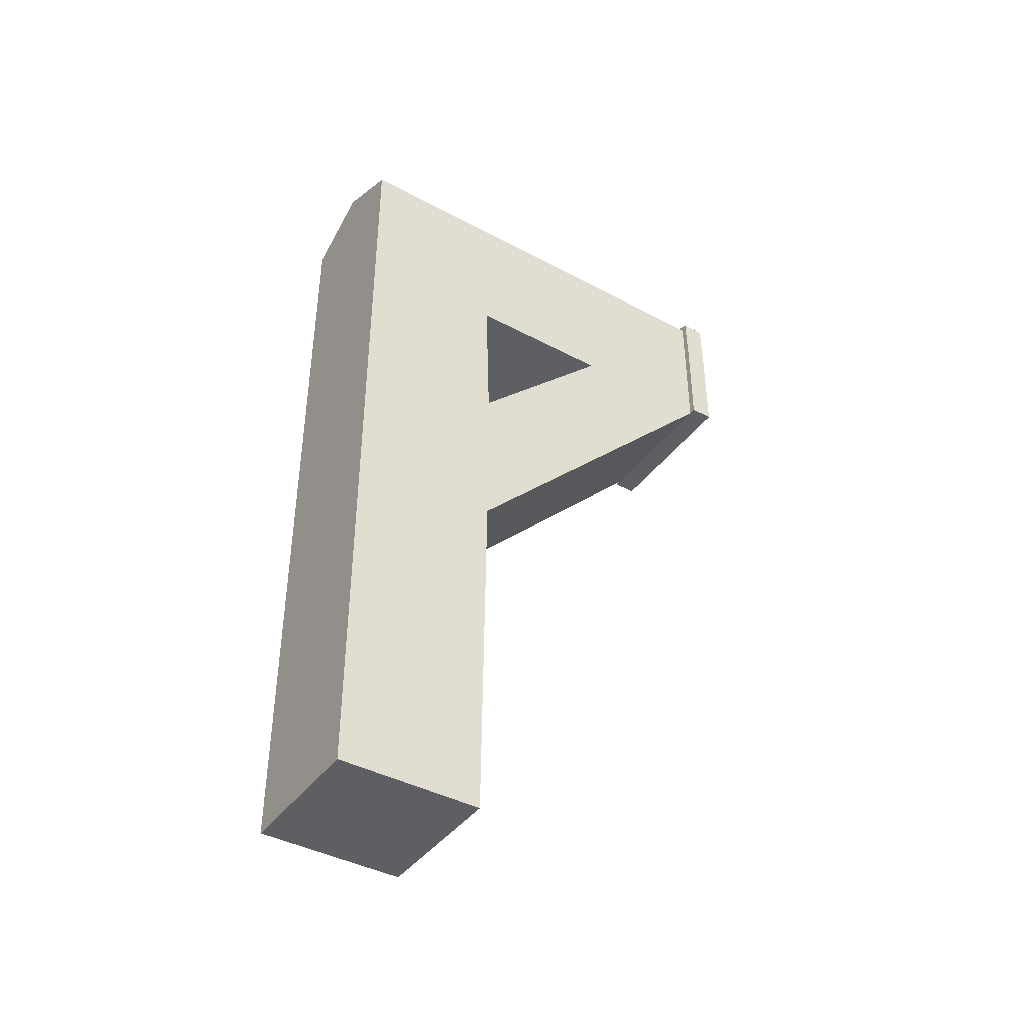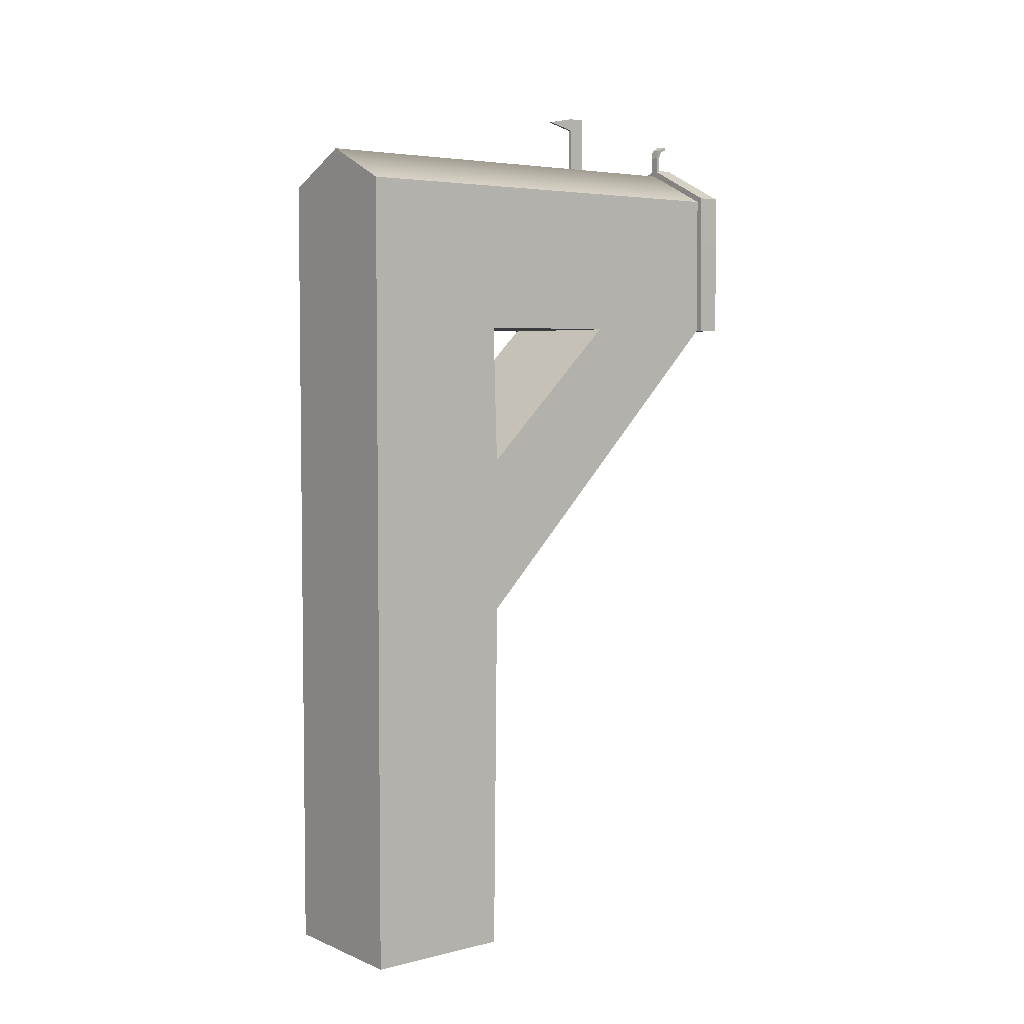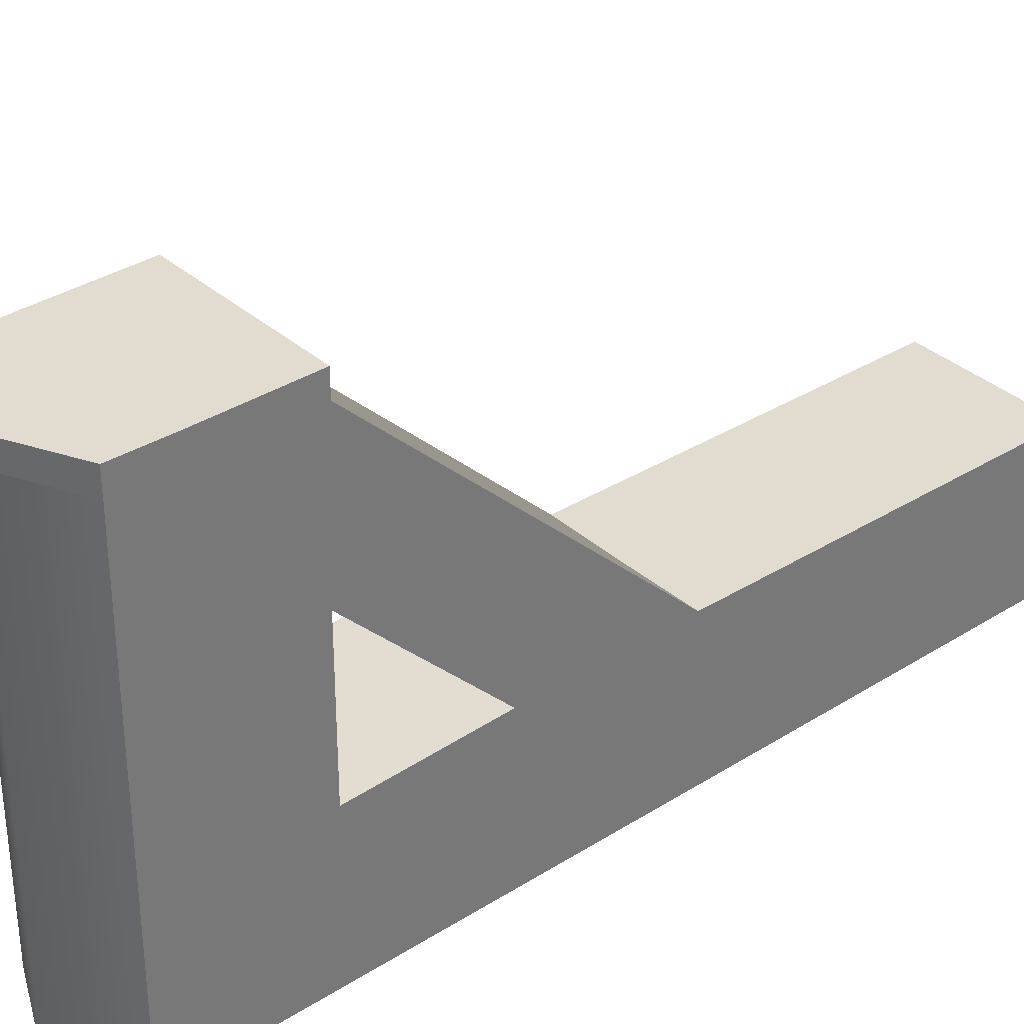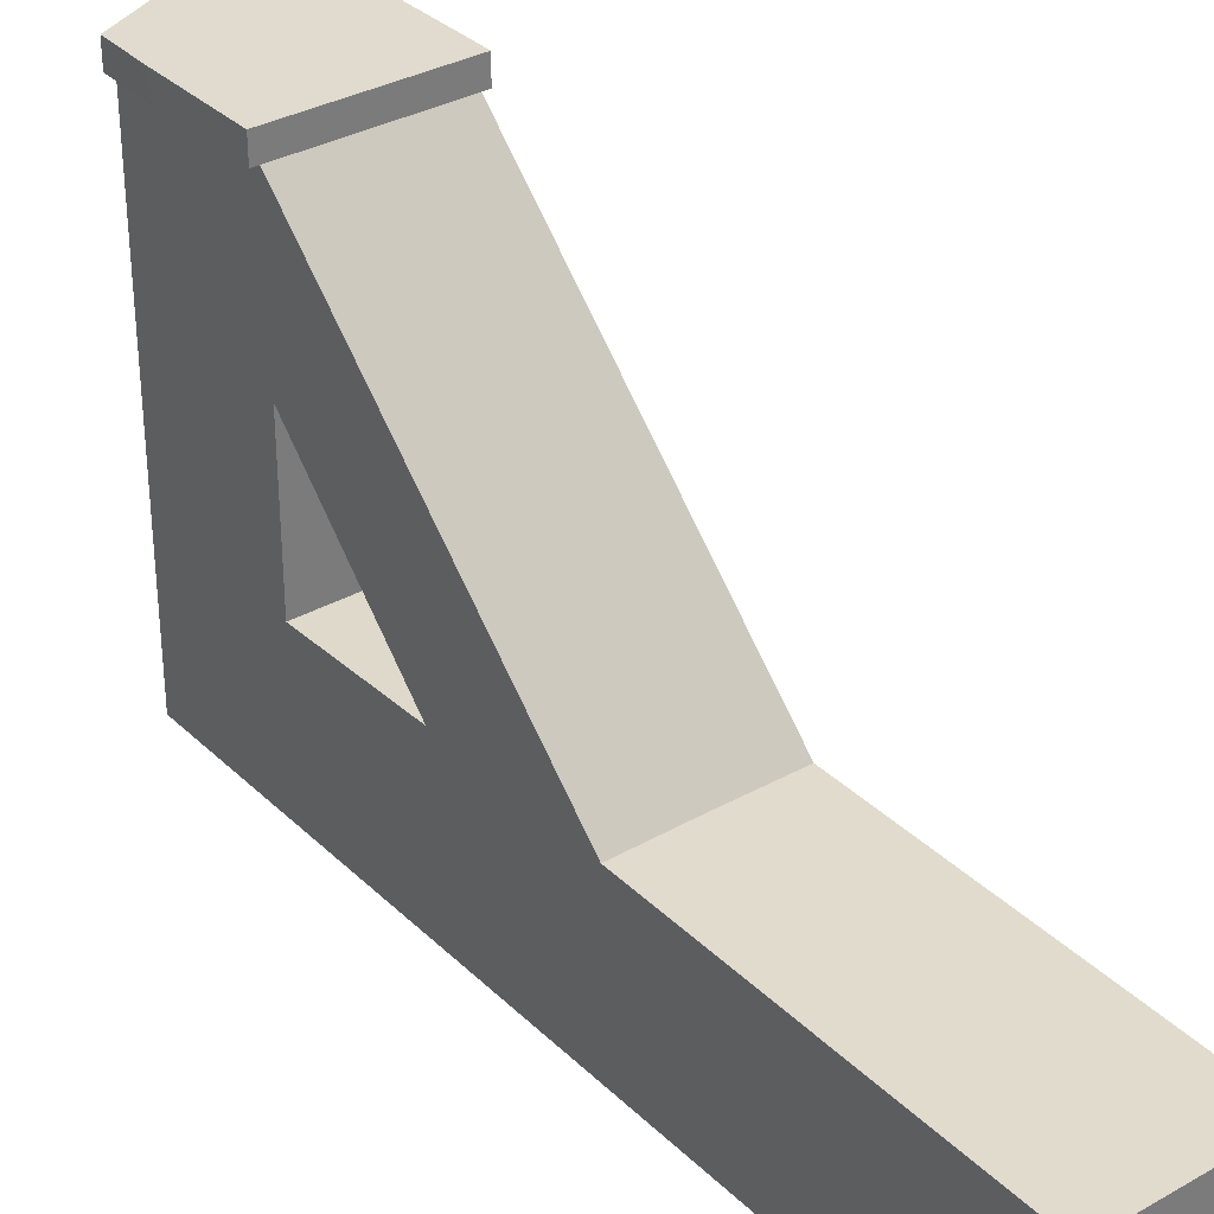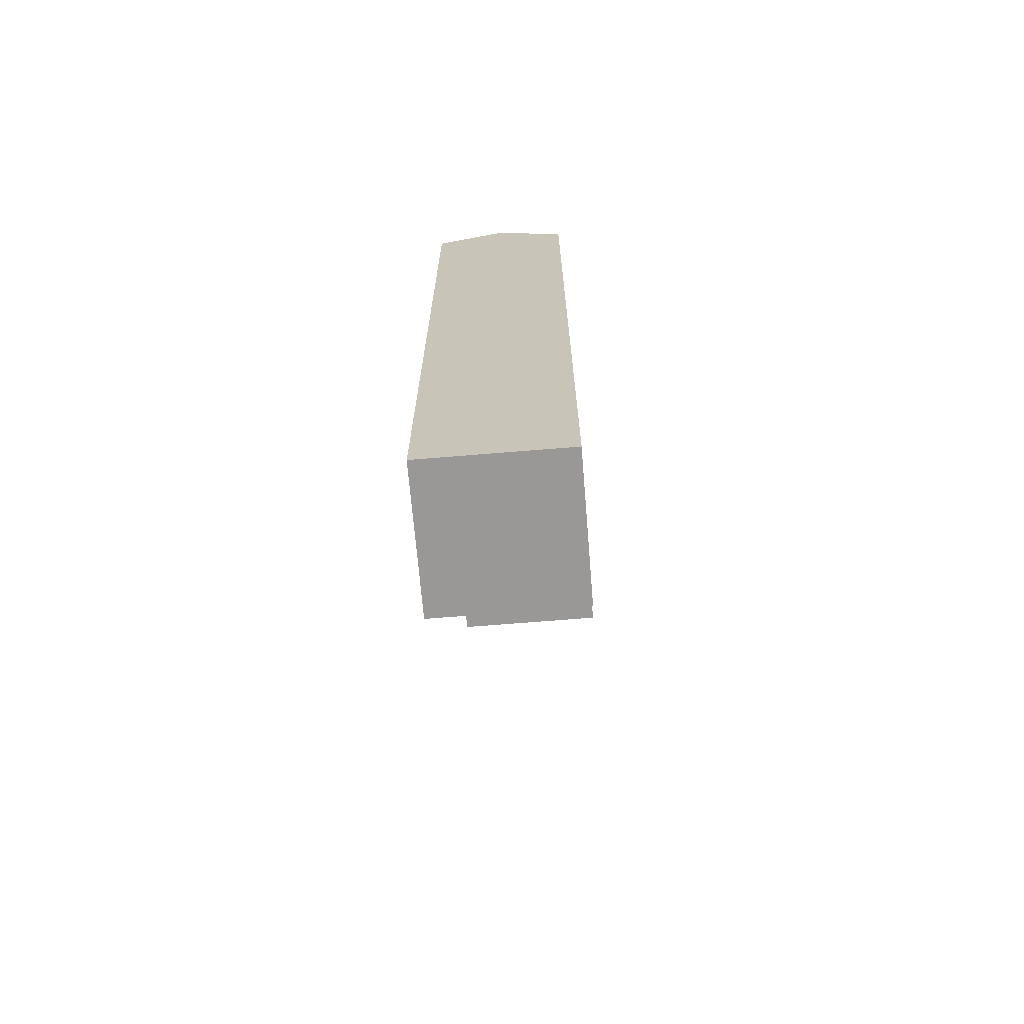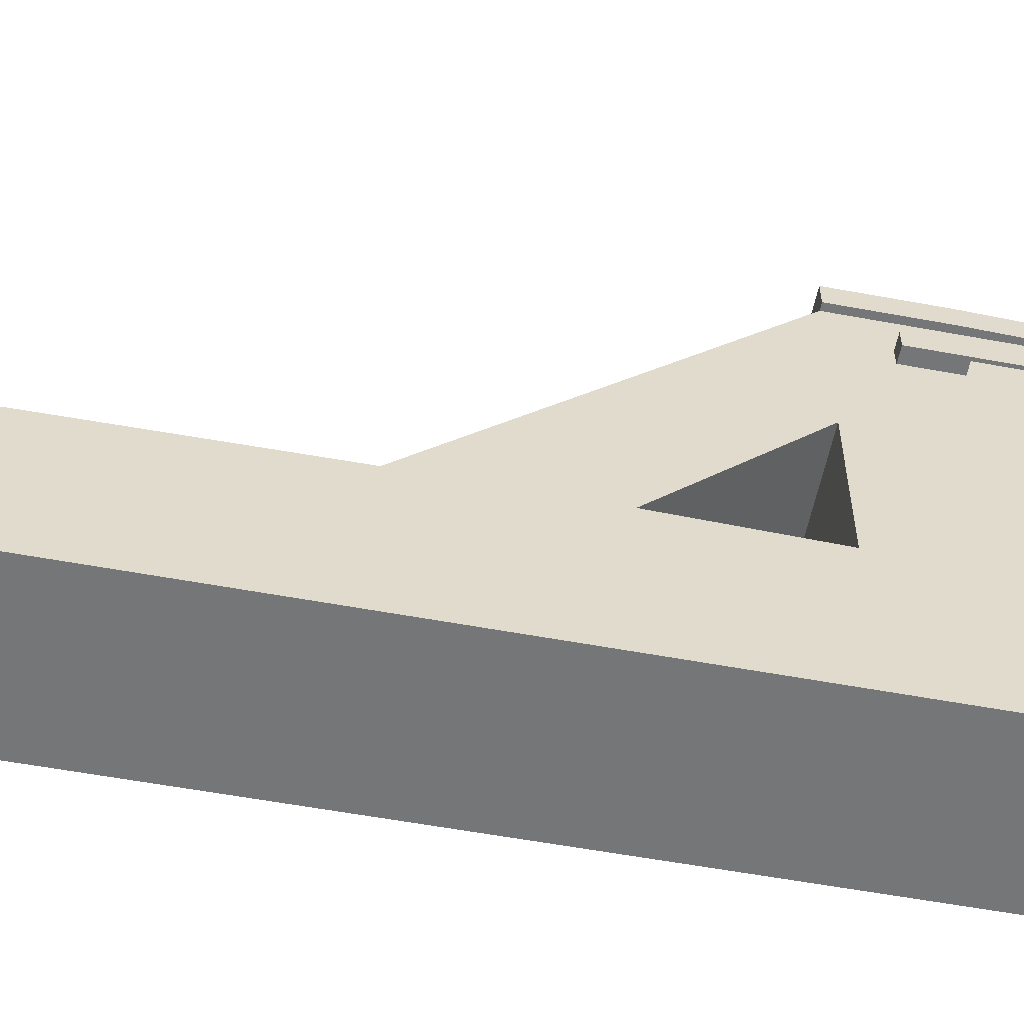
<metadata>
{"format":"obj","ext":"obj","renderer":"f3d","projection":"perspective","resolution":1024,"background":"white","views":[{"elev":-41.4,"azim":-123.0,"up":"+Y"},{"elev":4.6,"azim":-128.0,"up":"+Y"},{"elev":34.5,"azim":-130.5,"up":"+Z"},{"elev":33.4,"azim":-37.8,"up":"+Z"},{"elev":-68.6,"azim":-175.3,"up":"+Y"},{"elev":-56.7,"azim":79.0,"up":"+Z"}]}
</metadata>
<code>
g default
v -1697 593.7 560.3
v -1697 593.7 459.5
v -1647 593.7 459.5
v -1647 593.7 560.3
v -1596 593.7 459.5
v -1596 593.7 560.3
v -1697 141.4 459.5
v -1697 141.4 358.8
v -1647 141.4 358.8
v -1647 141.4 459.5
v -1596 141.4 358.8
v -1596 141.4 459.5
v -1697 694.4 661.1
v -1647 718.3 661.1
v -1647 718.3 560.3
v -1697 694.4 560.3
v -1596 694.4 661.1
v -1596 694.4 560.3
v -1647 718.3 459.5
v -1697 694.4 459.5
v -1596 694.4 459.5
v -1647 718.3 358.8
v -1697 694.4 358.8
v -1596 694.4 358.8
v -1697 593.7 676.9
v -1647 593.7 676.9
v -1647 627.2 676.9
v -1697 627.2 676.9
v -1596 593.7 676.9
v -1596 627.2 676.9
v -1647 660.8 676.9
v -1697 660.8 676.9
v -1596 660.8 676.9
v -1647 718.3 676.9
v -1697 694.4 676.9
v -1596 694.4 676.9
v -1596 593.7 661.1
v -1596 627.2 560.3
v -1596 627.2 622.5
v -1596 627.2 634.5
v -1596 627.2 661.1
v -1596 627.2 459.5
v -1596 593.7 358.8
v -1596 627.2 358.8
v -1586 627.2 622.5
v -1586 660.8 622.5
v -1586 660.8 634.5
v -1586 627.2 634.5
v -1596 660.8 459.5
v -1596 660.8 560.3
v -1596 660.8 358.8
v -1596 660.8 622.5
v -1596 660.8 634.5
v -1596 660.8 661.1
v -1647 593.7 358.8
v -1647 627.2 358.8
v -1697 593.7 358.8
v -1697 627.2 358.8
v -1647 660.8 358.8
v -1697 660.8 358.8
v -1697 627.2 459.5
v -1697 627.2 560.3
v -1697 593.7 661.1
v -1697 627.2 661.1
v -1697 660.8 459.5
v -1697 660.8 560.3
v -1697 660.8 661.1
v -1697 497.9 462.4
v -1697 389.3 462.4
v -1647 497.9 462.4
v -1596 497.9 462.4
v -1596 389.3 462.4
v -1647 593.7 661.1
v -1647 389.7 462.4
v -1697 498.6 358.8
v -1647 498.6 358.8
v -1596 498.6 358.8
v -1697 389.3 358.8
v -1647 389.3 358.8
v -1596 389.3 358.8
v -1651 741.5 667.8
v -1651 739.3 669.3
v -1647 739.5 669.6
v -1647 741.7 668
v -1701 697 661.1
v -1702 660.8 661.1
v -1702 660.8 676.9
v -1701 697 676.9
v -1702 627.2 661.1
v -1702 627.2 676.9
v -1702 593.7 661.1
v -1702 593.7 676.9
v -1591 593.7 661.1
v -1591 627.2 661.1
v -1591 627.2 676.9
v -1591 593.7 676.9
v -1591 660.8 661.1
v -1591 660.8 676.9
v -1592 697 661.1
v -1592 697 676.9
v -1644 721.8 663.8
v -1644 721.8 676.9
v -1644 721.8 661.1
v -1649 721.8 661.1
v -1647 723.1 661.1
v -1647 723.1 676.9
v -1649 721.8 676.9
v -1649 721.8 663.8
v -1642 739.3 669.3
v -1642 741.5 667.8
v -1647 723.1 663.8
v -1649 732.6 661.1
v -1647 732.9 661.1
v -1649 732.6 663.8
v -1647 732.9 663.8
v -1644 732.6 663.8
v -1644 732.6 661.1
v -1650 738.5 662.4
v -1647 738.8 662.6
v -1650 737.2 664.8
v -1647 737.4 664.9
v -1643 737.2 664.8
v -1643 738.5 662.4
v -1588 627.2 622.5
v -1588 627.2 634.5
v -1588 660.8 622.5
v -1588 660.8 634.5
v -1588 766.9 622.5
v -1588 766.9 634.5
v -1586 766.9 634.5
v -1586 766.9 622.5
v -1588 757.6 634.5
v -1588 757.6 622.5
v -1588 752.3 622.5
v -1588 752.3 634.5
v -1586 757.6 634.5
v -1586 752.3 634.5
v -1586 757.6 622.5
v -1586 752.3 622.5
v -1588 762.9 601.4
v -1588 762.9 634.5
v -1586 762.9 634.5
v -1586 762.9 601.4
g Mailbox1:RoadKillOut
f 1 2 3 4
f 4 3 5 6
f 7 8 9 10
f 10 9 11 12
f 13 14 15 16
f 14 17 18 15
f 16 15 19 20
f 15 18 21 19
f 20 19 22 23
f 19 21 24 22
f 25 26 27 28
f 26 29 30 27
f 28 27 31 32
f 27 30 33 31
f 32 31 34 35
f 31 33 36 34
f 37 6 38 39
f 37 39 40 41
f 6 5 42 38
f 5 43 44 42
f 45 46 47 48
f 38 42 49 50
f 42 44 51 49
f 52 50 18 53
f 54 53 18 17
f 50 49 21 18
f 49 51 24 21
f 43 55 56 44
f 55 57 58 56
f 44 56 59 51
f 56 58 60 59
f 51 59 22 24
f 59 60 23 22
f 57 2 61 58
f 2 1 62 61
f 1 63 64 62
f 58 61 65 60
f 61 62 66 65
f 62 64 67 66
f 60 65 20 23
f 65 66 16 20
f 66 67 13 16
f 63 1 68 69
f 1 4 70 68
f 4 6 71 70
f 6 37 72 71
f 37 73 74 72
f 73 63 69 74
f 3 2 68 70
f 2 57 75 68
f 57 55 76 75
f 55 43 77 76
f 43 5 71 77
f 5 3 70 71
f 75 78 69 68
f 76 79 78 75
f 77 80 79 76
f 71 72 80 77
f 7 10 74 69
f 8 7 69 78
f 9 8 78 79
f 11 9 79 80
f 12 11 80 72
f 10 12 72 74
f 81 82 83 84
f 85 86 87 88
f 86 89 90 87
f 89 91 92 90
f 63 73 26 25
f 73 37 29 26
f 93 94 95 96
f 94 97 98 95
f 97 99 100 98
f 101 102 100 103
f 99 103 100
f 14 13 85 104
f 14 104 105
f 13 67 86 85
f 67 64 89 86
f 64 63 91 89
f 63 25 92 91
f 25 28 90 92
f 28 32 87 90
f 32 35 88 87
f 35 34 106 107
f 35 107 88
f 34 36 100 102
f 34 102 106
f 36 33 98 100
f 33 30 95 98
f 30 29 96 95
f 29 37 93 96
f 37 41 94 93
f 41 54 97 94
f 54 17 99 97
f 17 14 105 103
f 17 103 99
f 85 88 107 108
f 104 85 108
f 84 83 109 110
f 107 106 111 108
f 106 102 101 111
f 105 104 112 113
f 104 108 114 112
f 108 111 115 114
f 111 101 116 115
f 101 103 117 116
f 103 105 113 117
f 113 112 118 119
f 112 114 120 118
f 114 115 121 120
f 115 116 122 121
f 116 117 123 122
f 117 113 119 123
f 119 118 81 84
f 118 120 82 81
f 120 121 83 82
f 121 122 109 83
f 122 123 110 109
f 123 119 84 110
f 38 50 52 39
f 54 41 40 53
f 40 39 124 125
f 39 52 126 124
f 52 53 127 126
f 53 40 125 127
f 125 124 45 48
f 124 126 46 45
f 128 129 130 131
f 127 125 48 47
f 132 133 134 135
f 136 132 135 137
f 138 136 137 139
f 133 138 139 134
f 129 128 140 141
f 141 140 133 132
f 126 127 135 134
f 130 129 141 142
f 142 141 132 136
f 127 47 137 135
f 131 130 142 143
f 143 142 136 138
f 47 46 139 137
f 128 131 143 140
f 140 143 138 133
f 46 126 134 139

</code>
